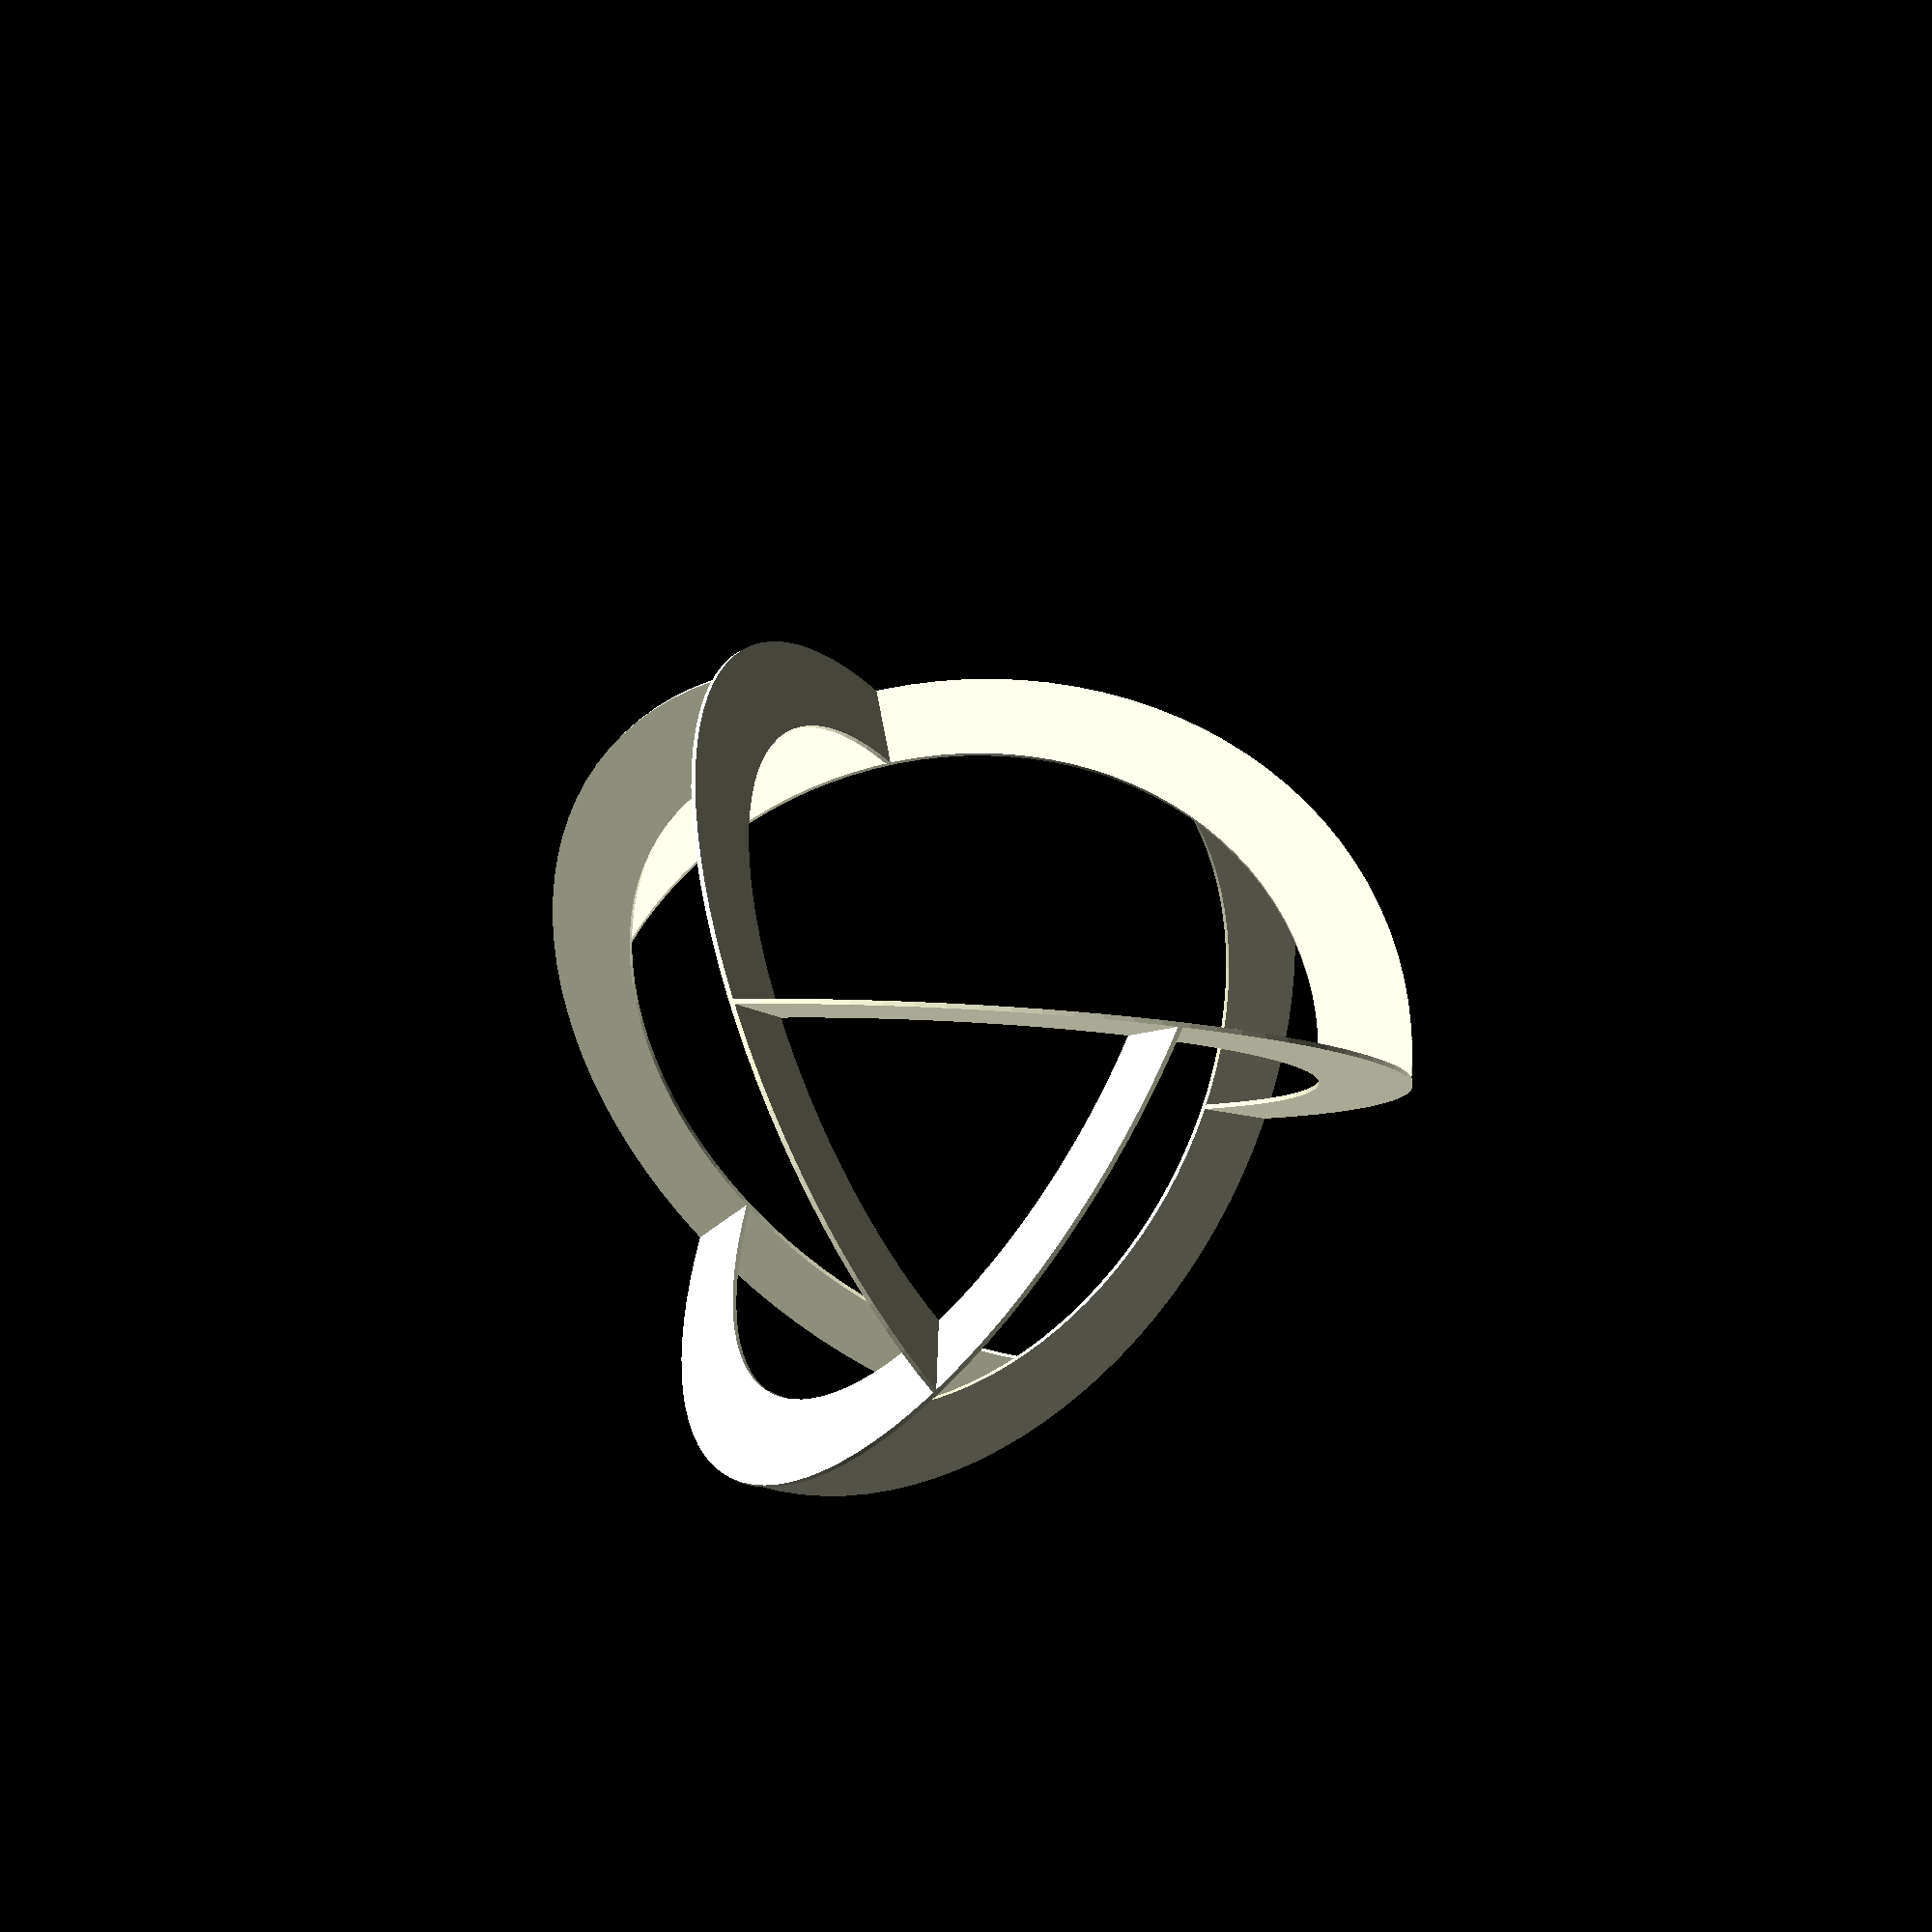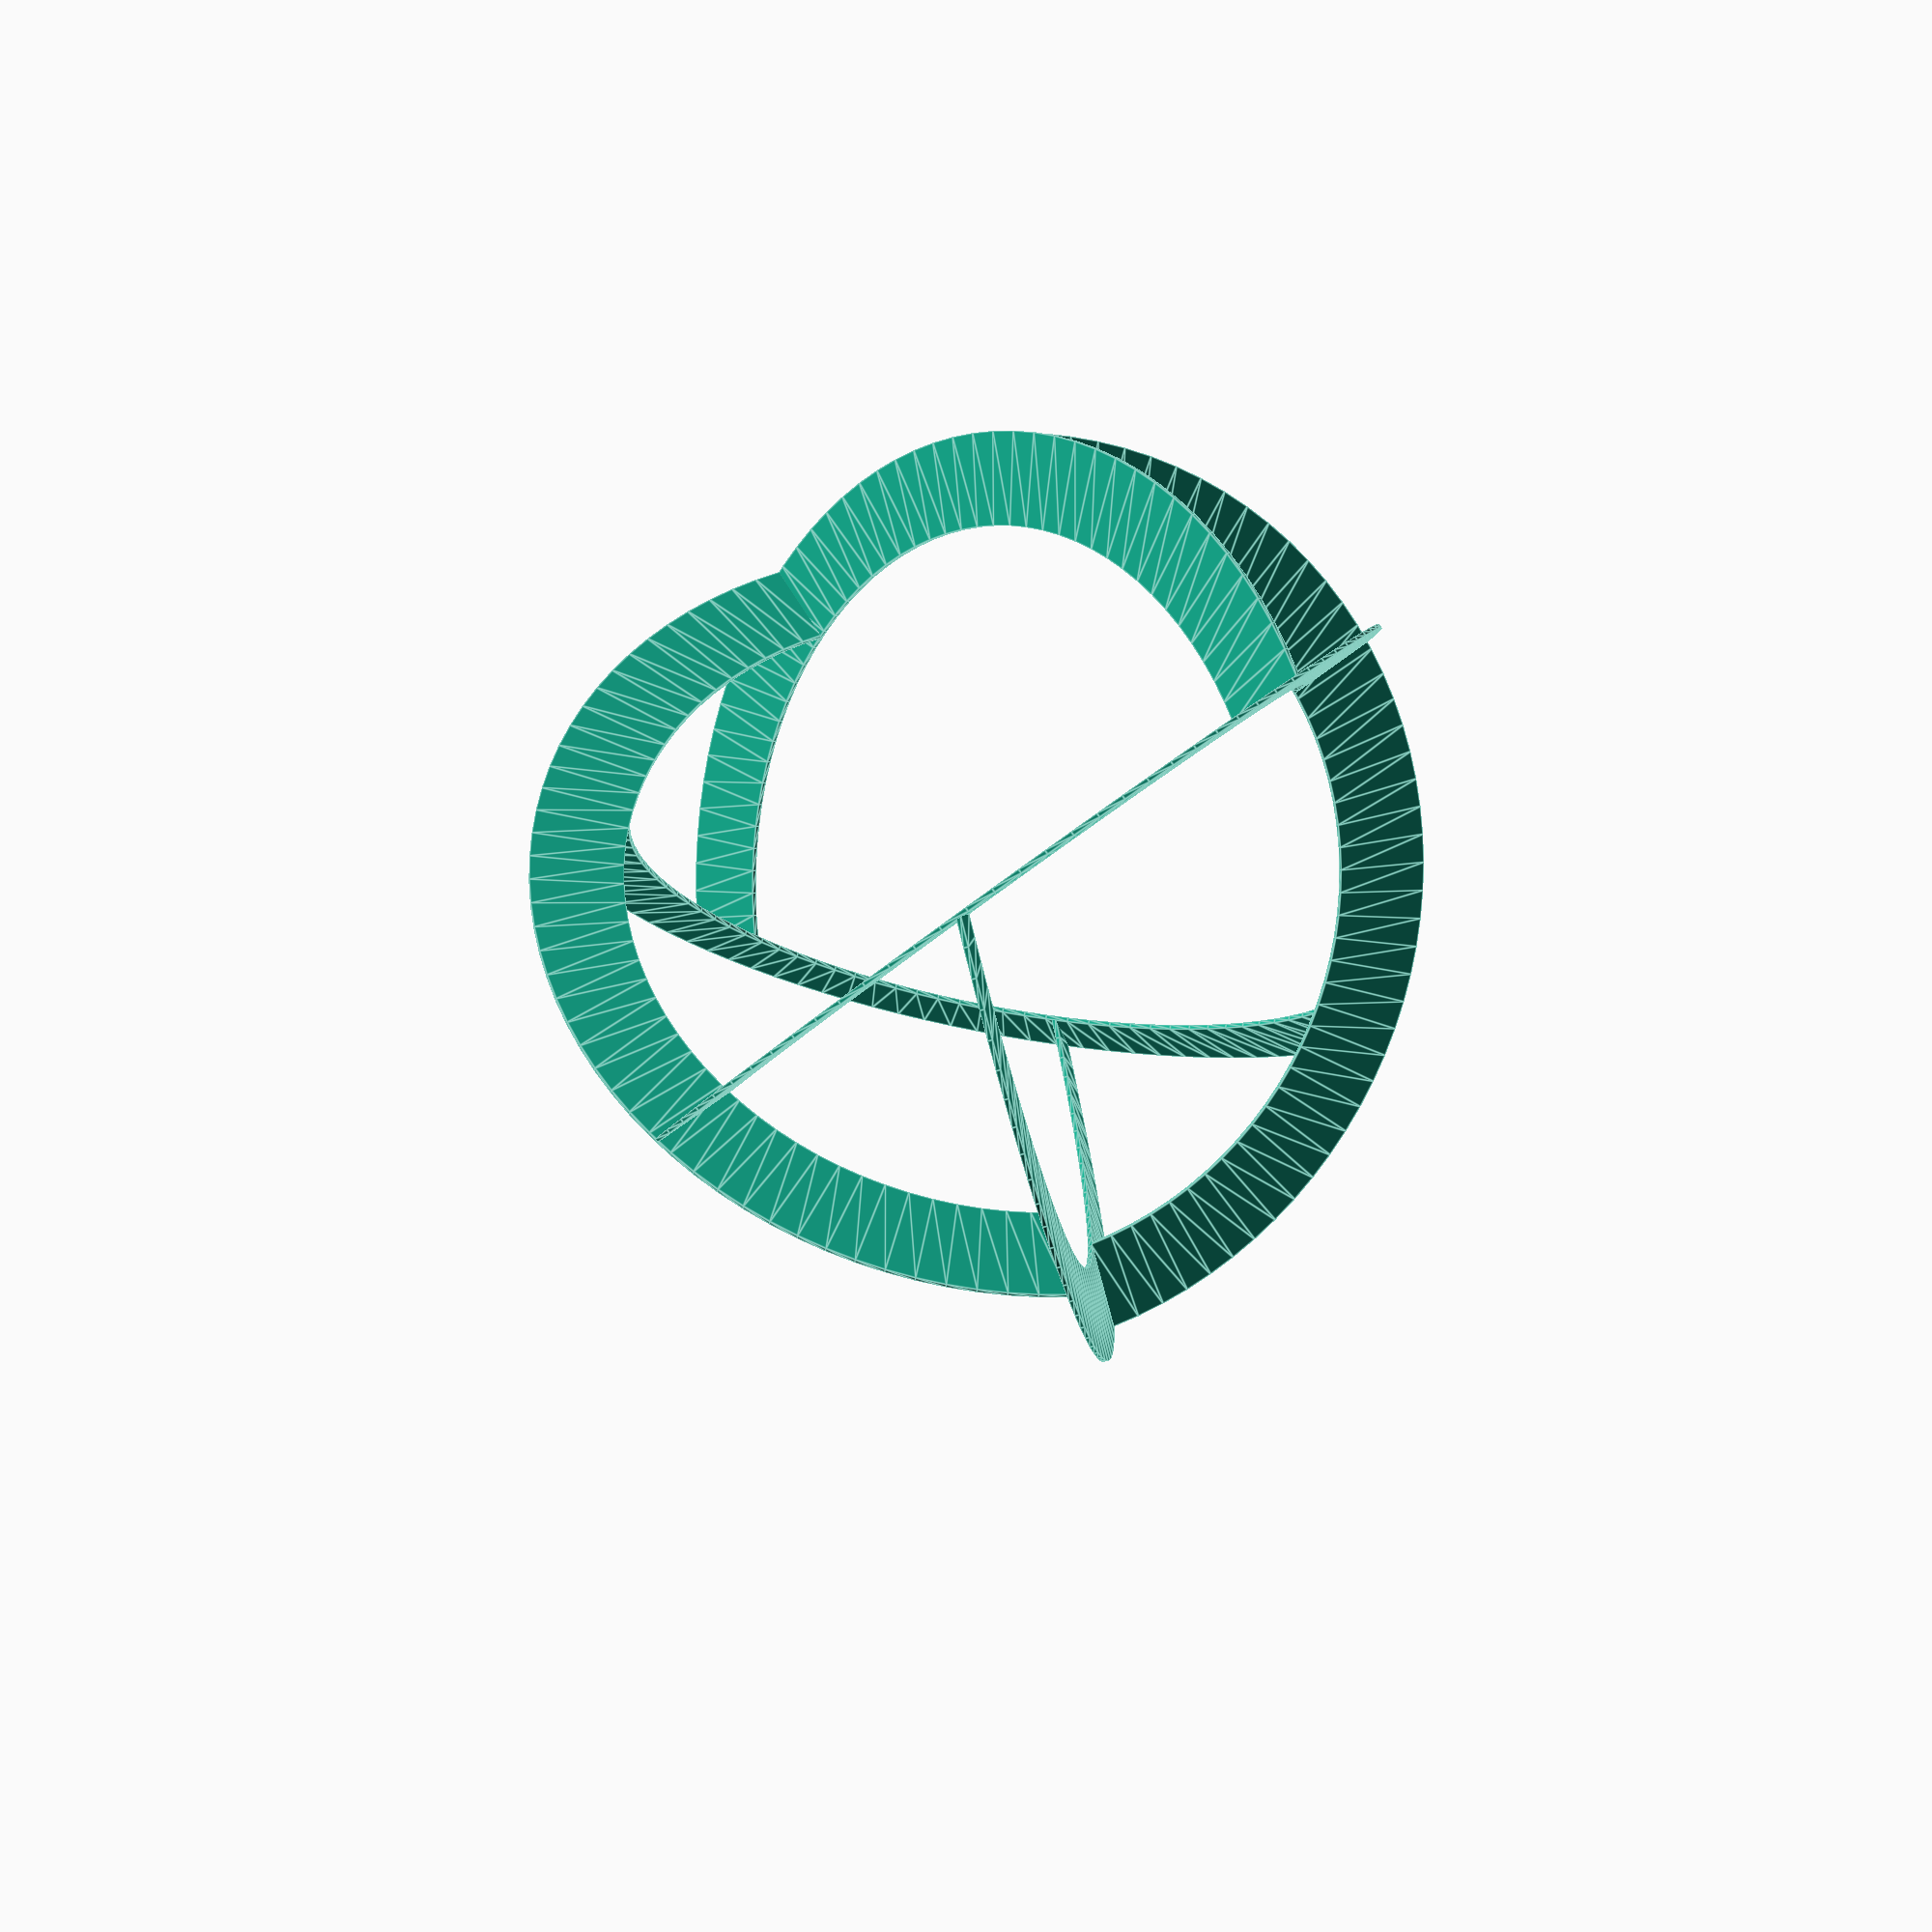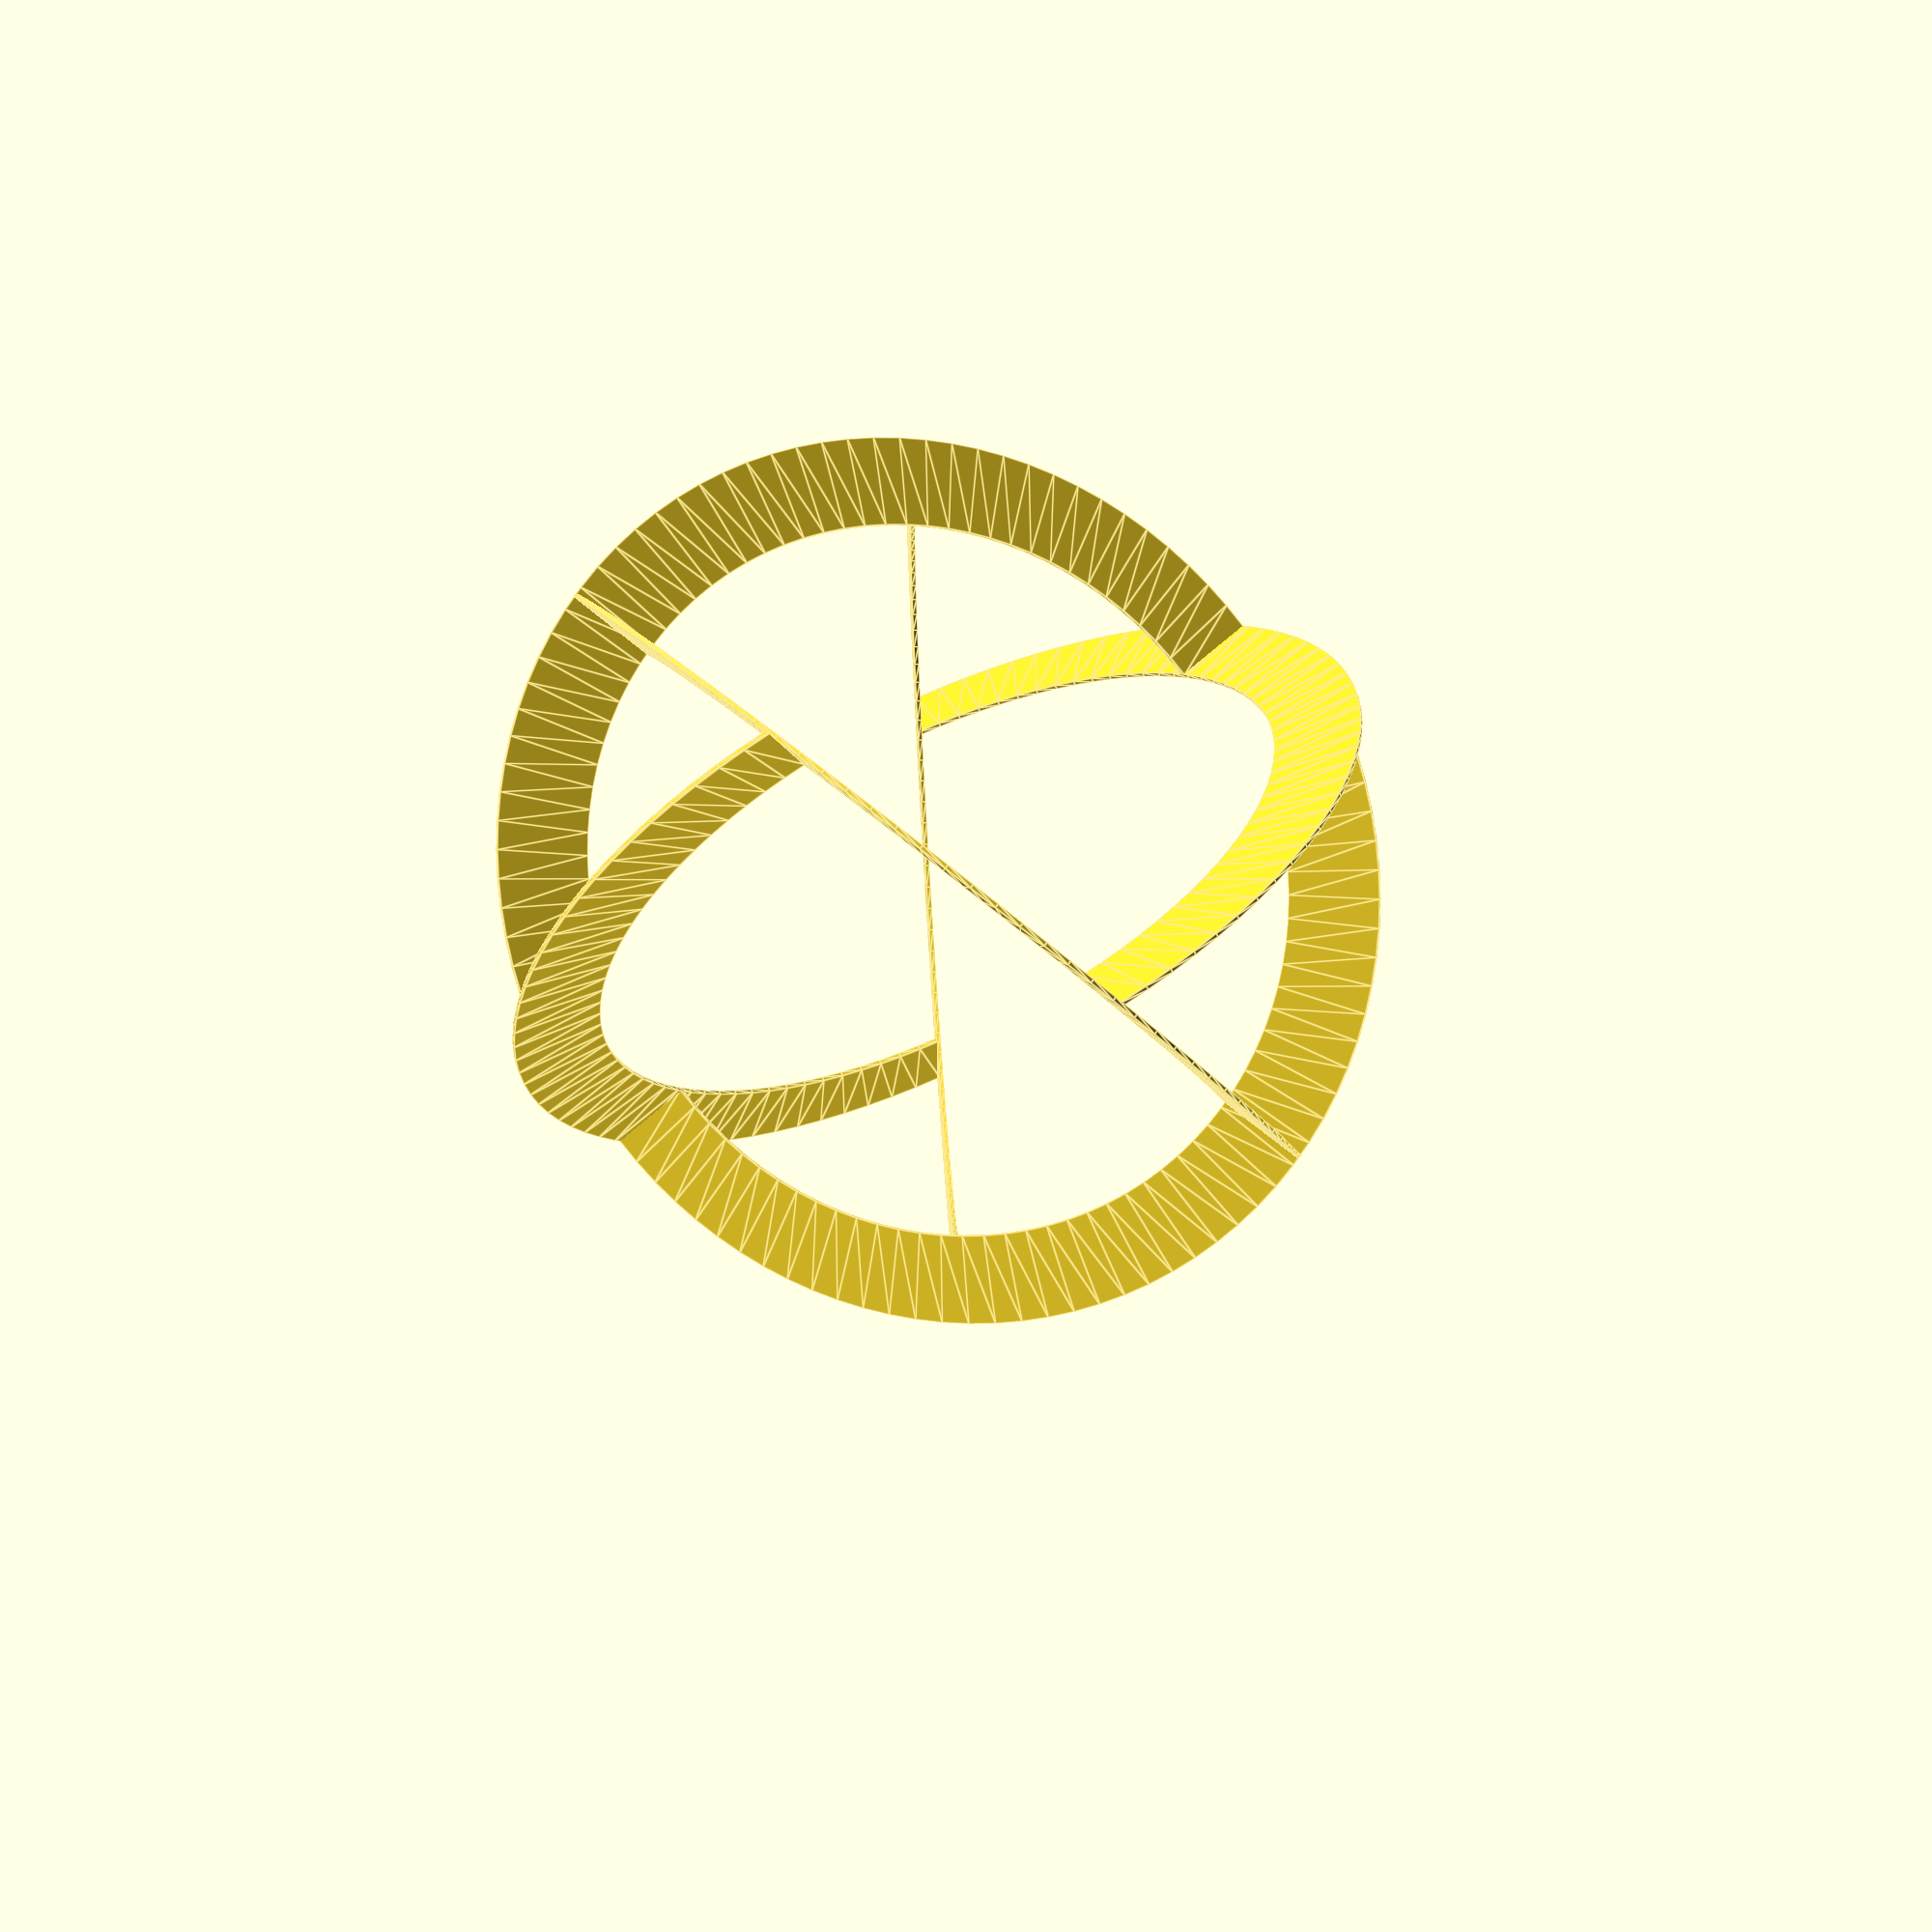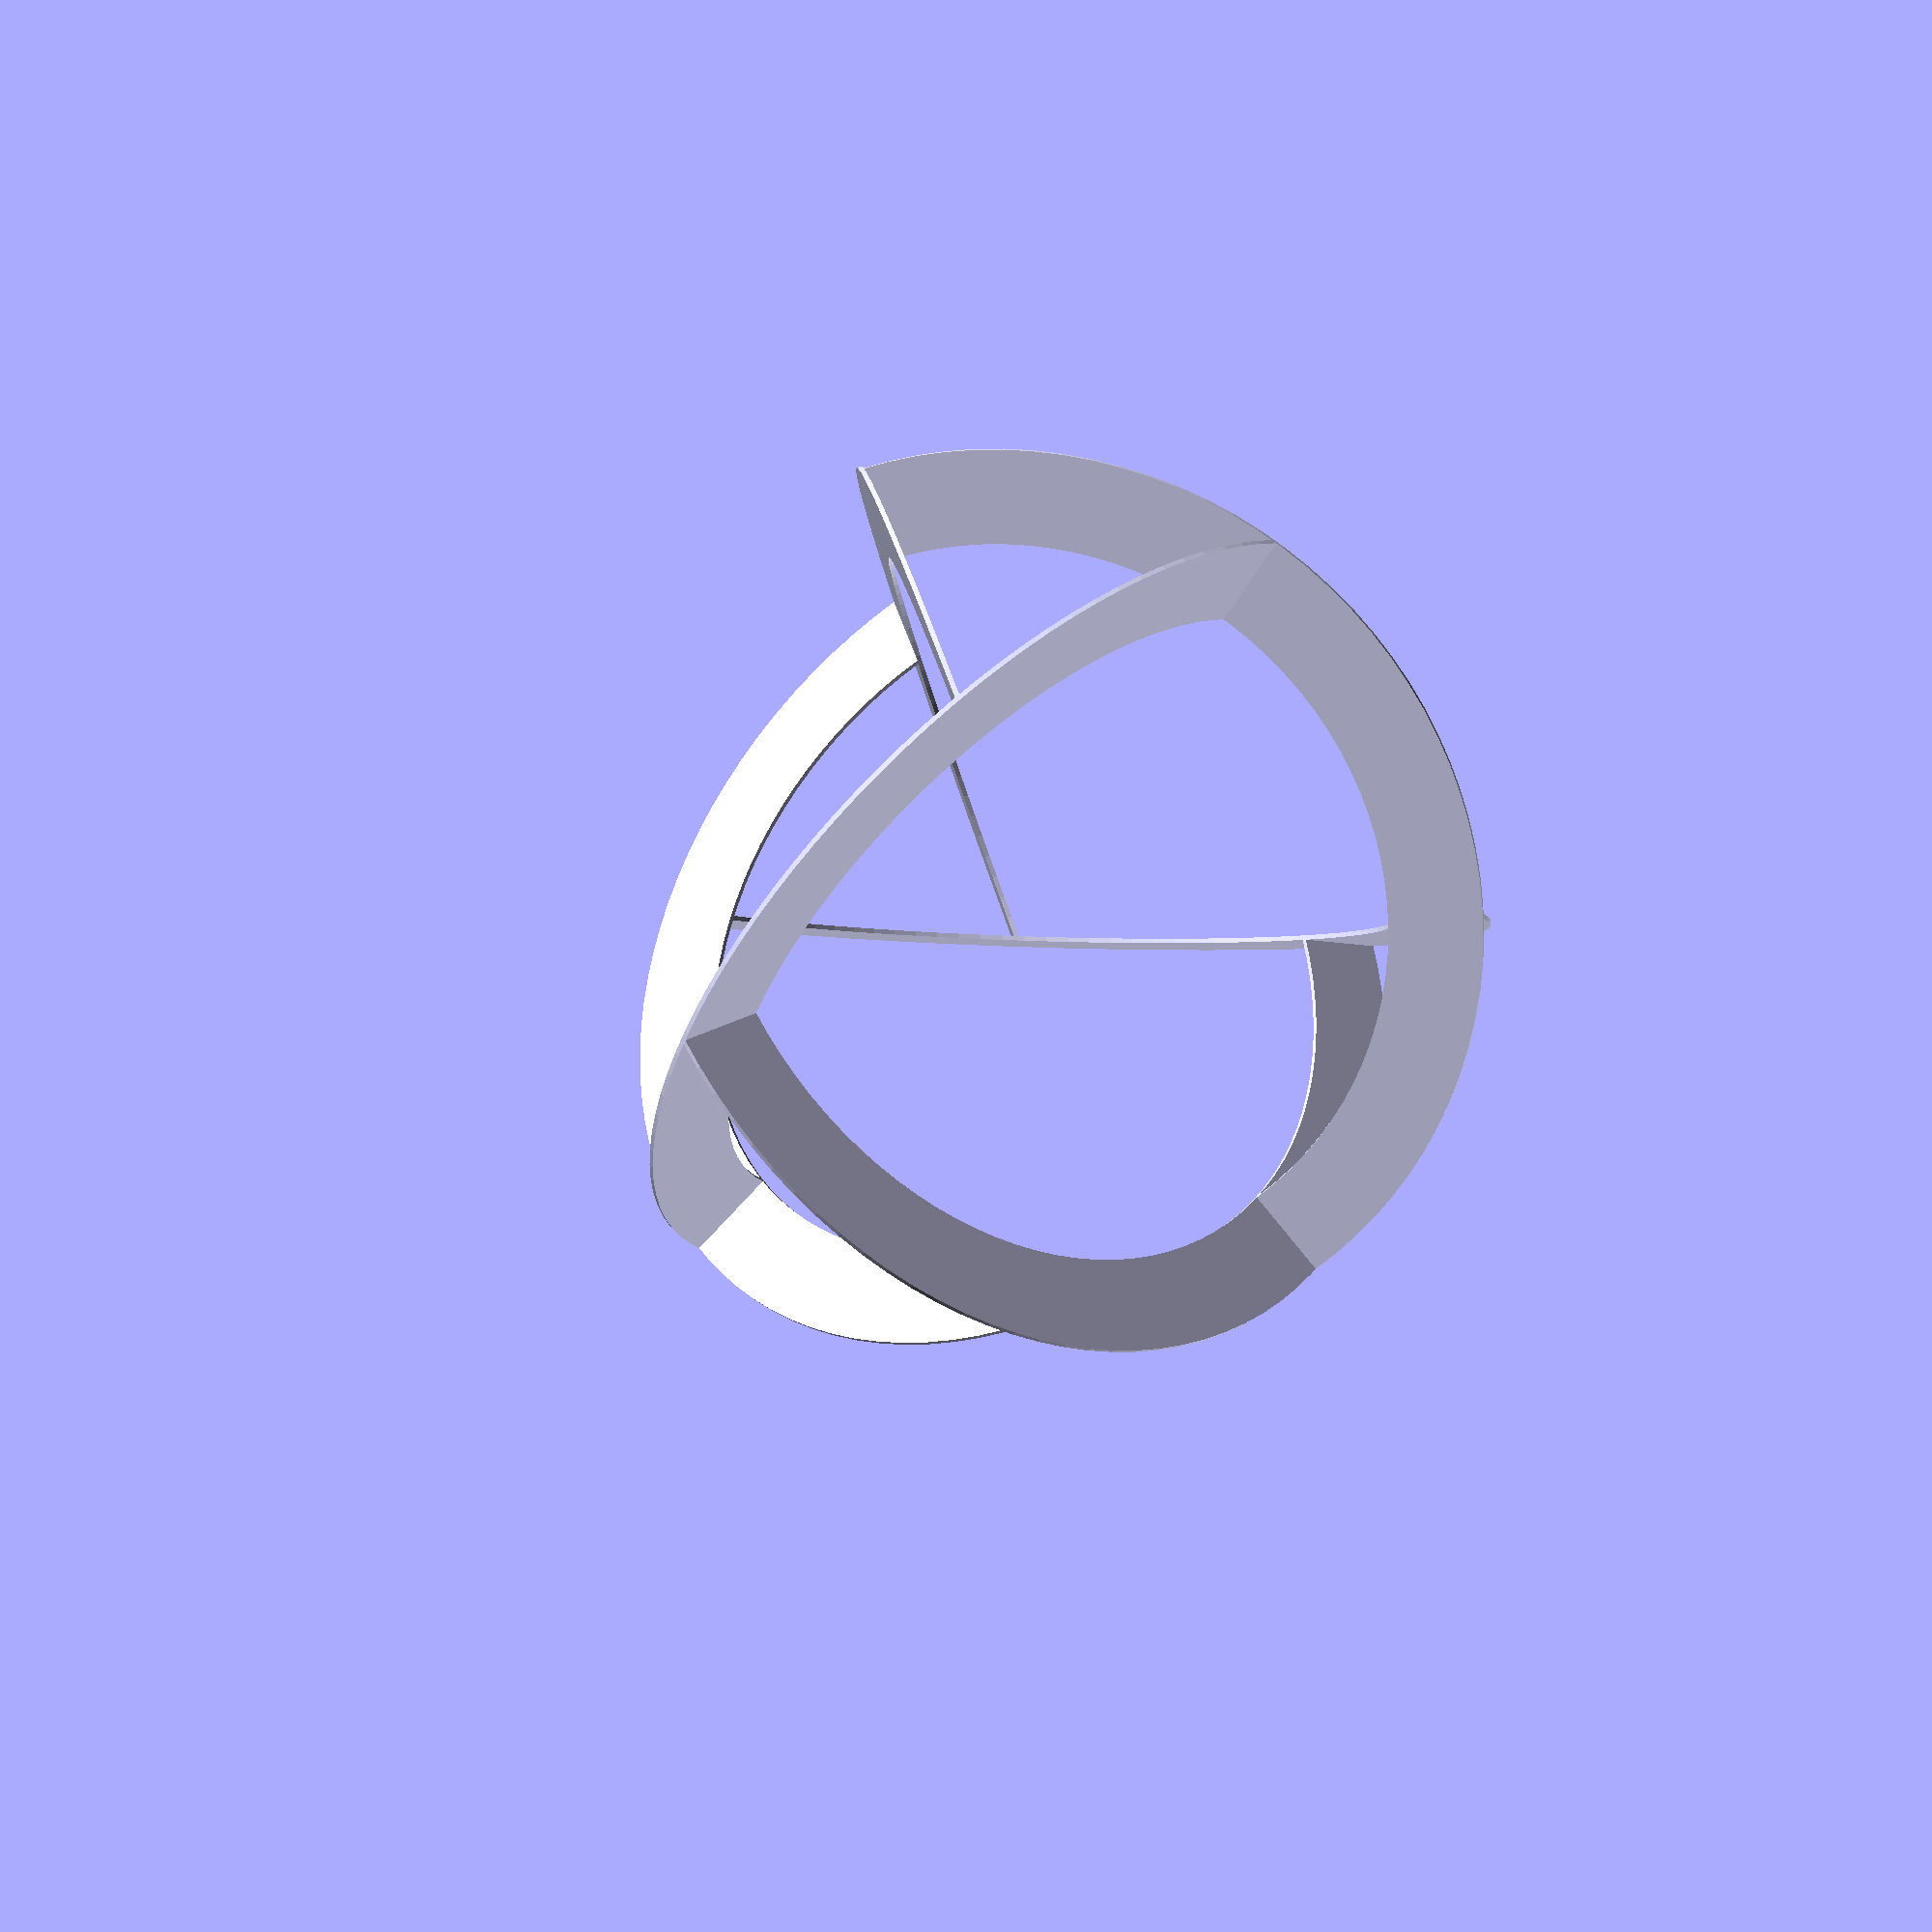
<openscad>
$fn=100;
e=.001;

r=100;
w=1;
h=20;

/*
 * alpha = 2*beta
 * cos (alpha) = 1 / (1-cos(A)) - 1
 * cos (beta)  = 1 / (1+cos(A)) - 1
 *
 * let x = cos(A)
 *
 * 1 / (1-x) -1 = 2 * ( 1/(1+x) - 1 )^2 - 1
 *
 * 2x^3 - x^2 + 2x + 1 = 0
 */

cuberoot=pow(6*sqrt(177)-71,1/3);
cos_A=(1/6)*(1) -
      (1/6)*(11)/cuberoot +
      (1/6)*cuberoot;

A=acos(cos_A);

cos_alpha=1/(1-cos_A)-1;
alpha=acos(cos_alpha);

module arc(r, w, h)
{
    rotate_extrude(angle=alpha*3/2)
    translate([r-h/2,0])square([h,w],center=true);
}

module chopped(r,w,h)
{
        for (i = [0, alpha*3/2])
        rotate([0,0,i])
        rotate([A,0,0])
        translate([r,0,0])
        cube([2*(w+h),2*(w+h),w-e],center=true);
}

module chopped_arc(r,w,h)
{
    difference()
    {
        arc(r,w,h);
        chopped(r,w,h);
    }
}

module spherical_arc(r,w,h)
{
    intersection()
    {
        chopped_arc(r+h,w,h+r);
        difference()
        {
            sphere(r);
            sphere(r-h);
        }
    }
}

module step_x()
{
    rotate([0,0,alpha/2])rotate([-A,0,0])
    children();
}

module step_y()
{
    rotate([0,0,3*alpha/2])rotate([180,0,0])
    children();
}

module tri()
{
    children();
    step_x(){
        children();
        step_x()children();
    }
}

module extend()
{
    children();
    step_y()step_x(){
        children();
    }
}

module ball()
{
    tri()extend()children();
}

ball()chopped_arc(r,w,h);

</openscad>
<views>
elev=336.7 azim=210.1 roll=141.7 proj=p view=wireframe
elev=355.9 azim=8.1 roll=227.1 proj=p view=edges
elev=114.9 azim=324.8 roll=273.8 proj=p view=edges
elev=120.3 azim=205.6 roll=40.4 proj=p view=solid
</views>
